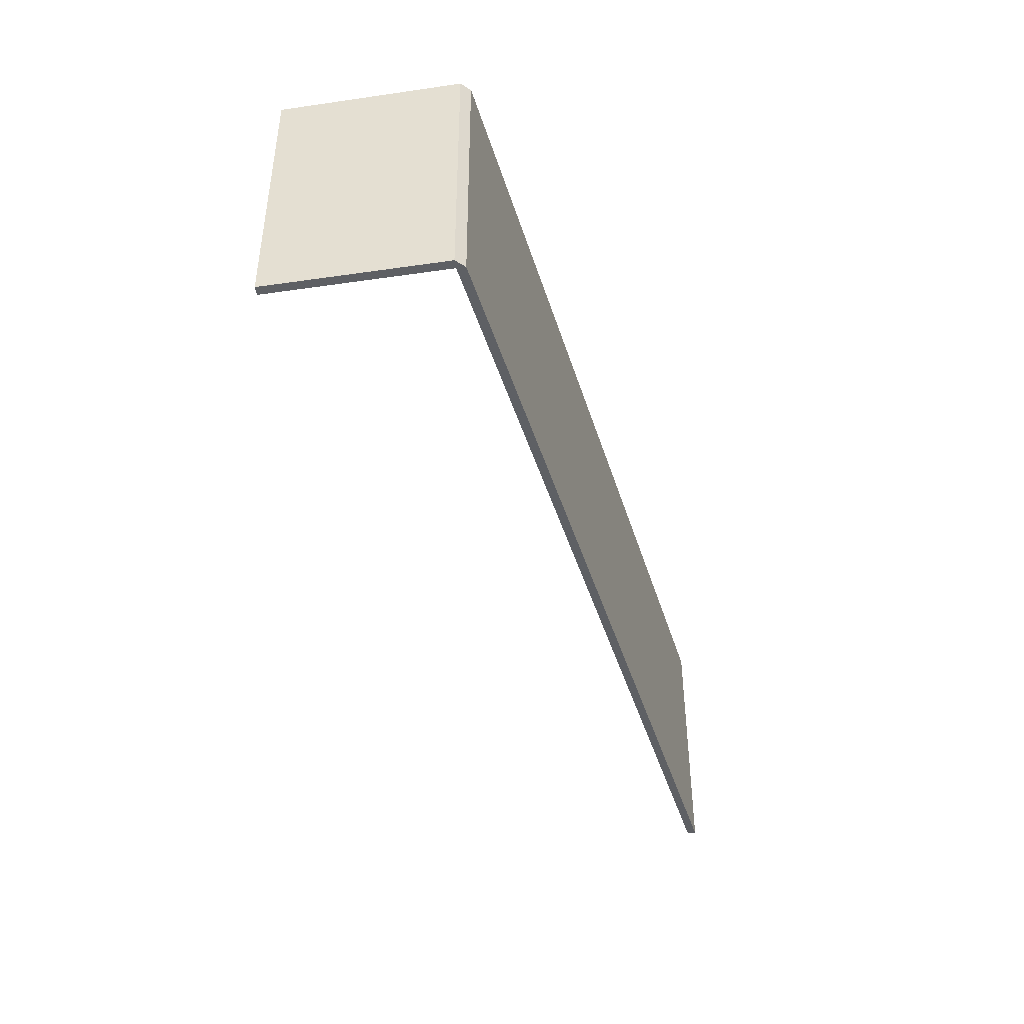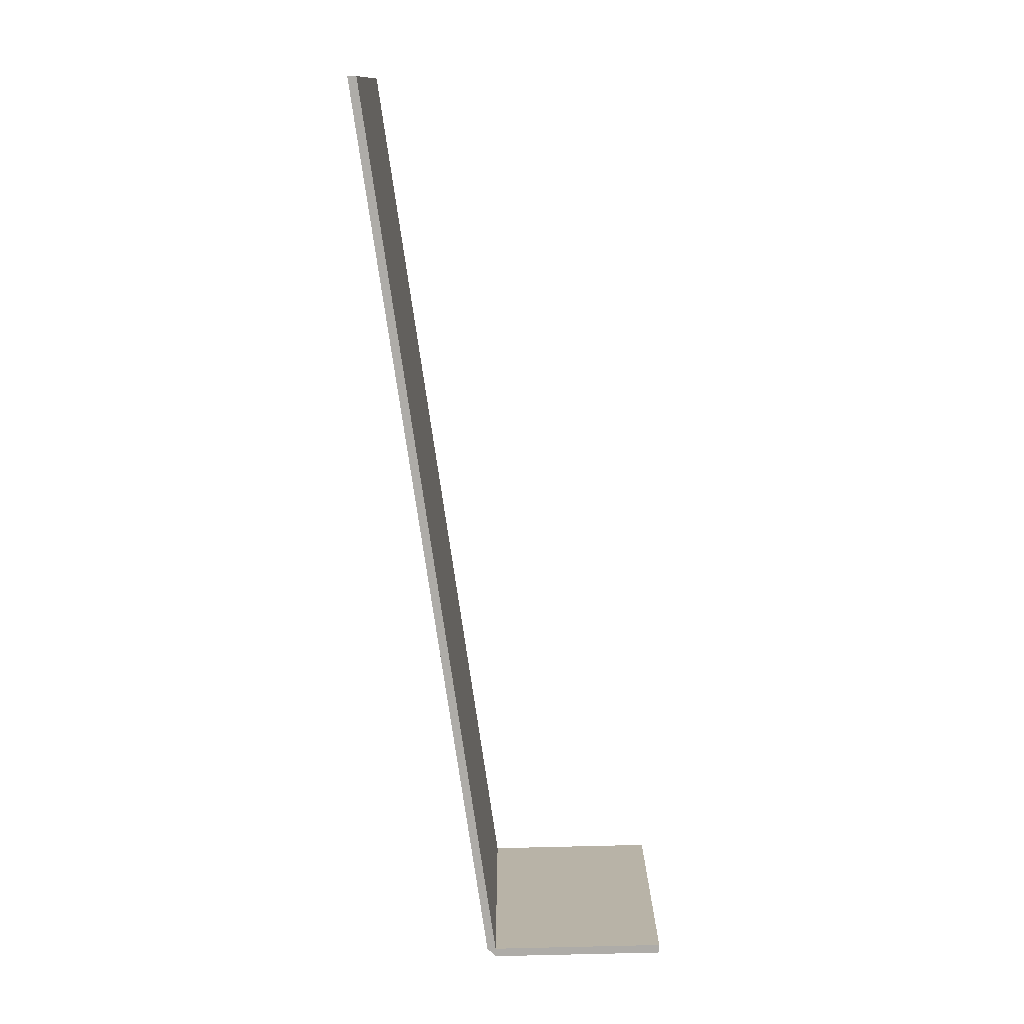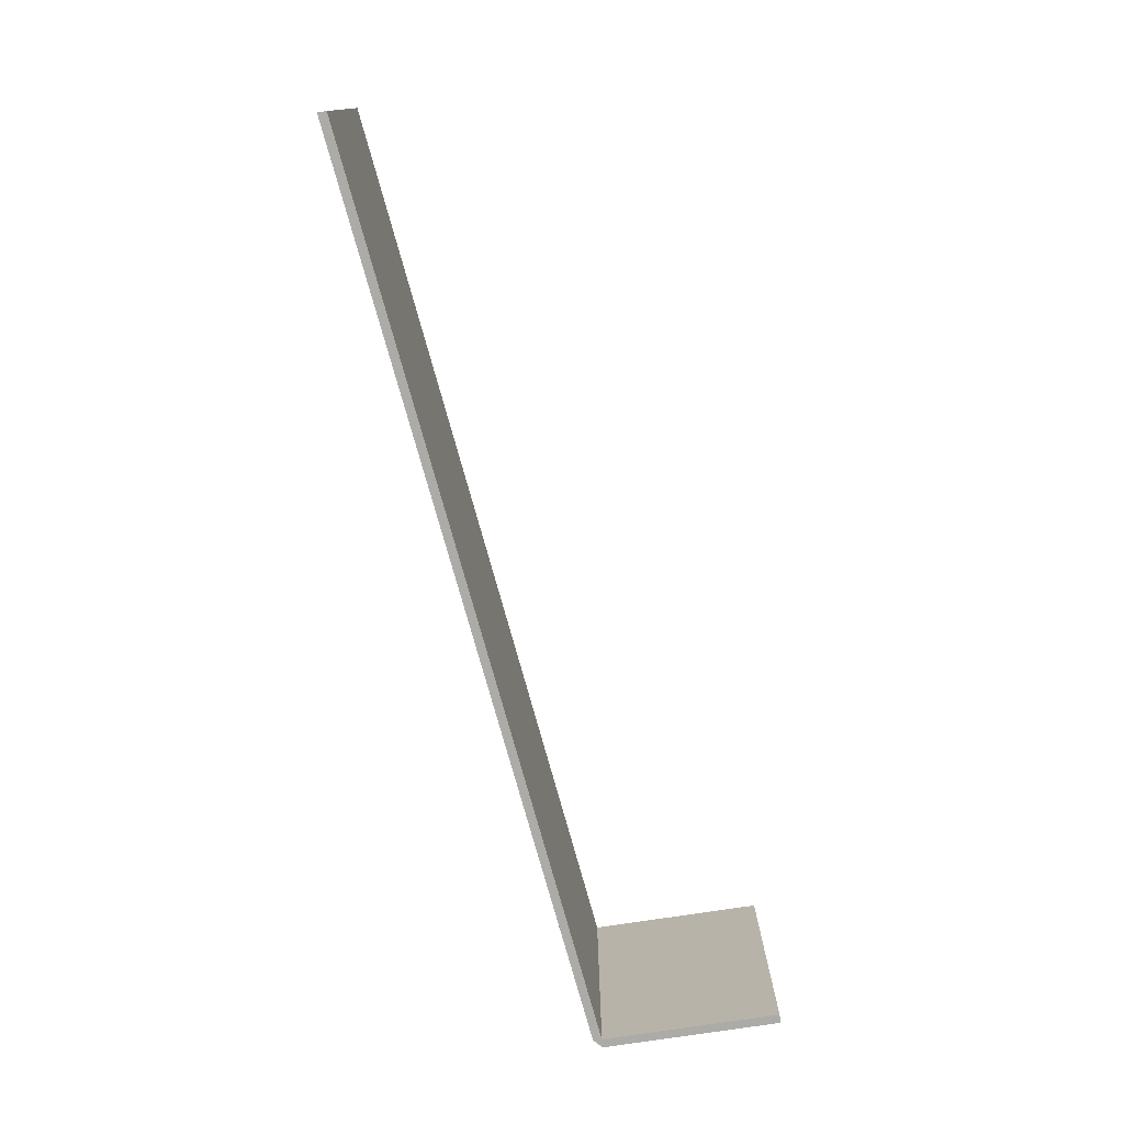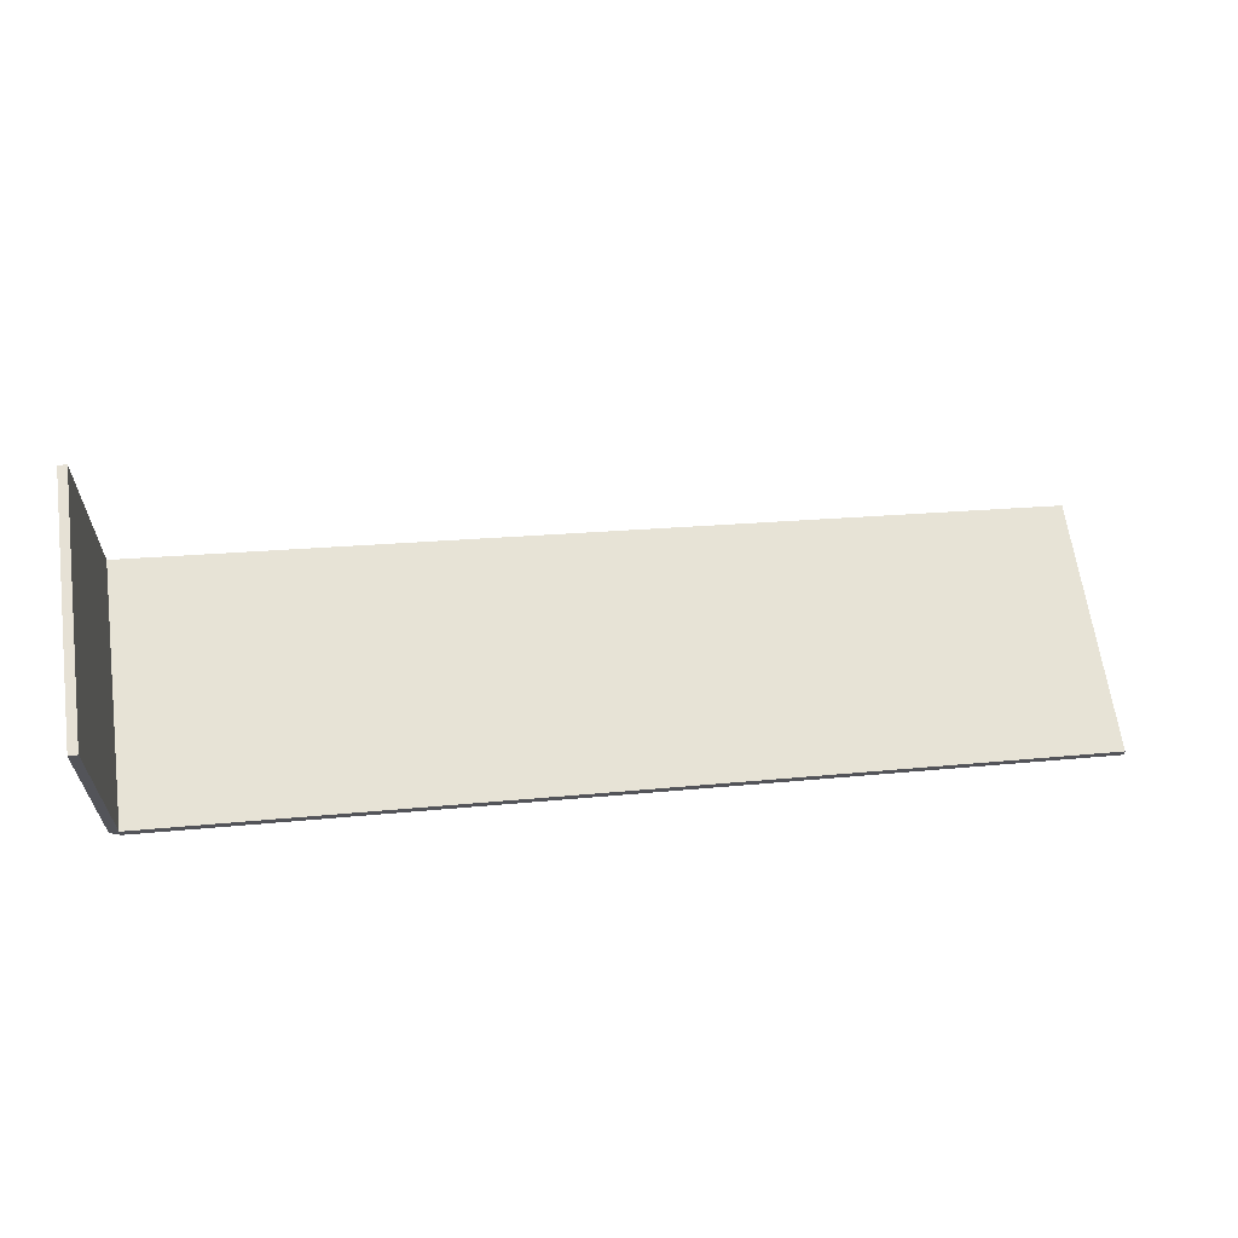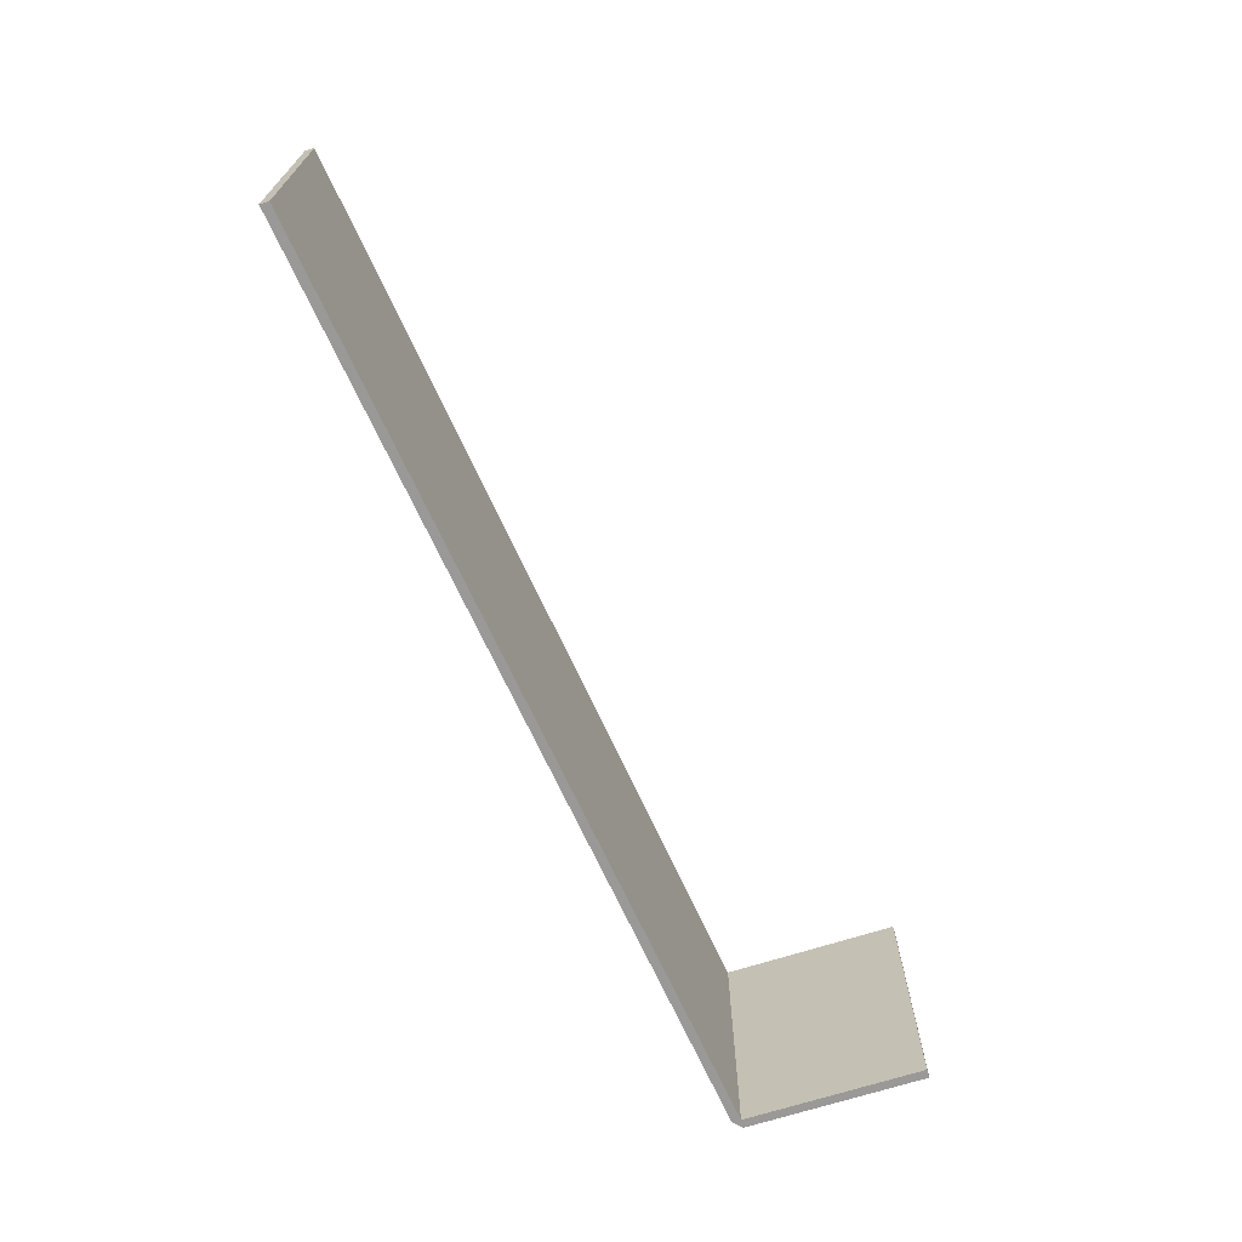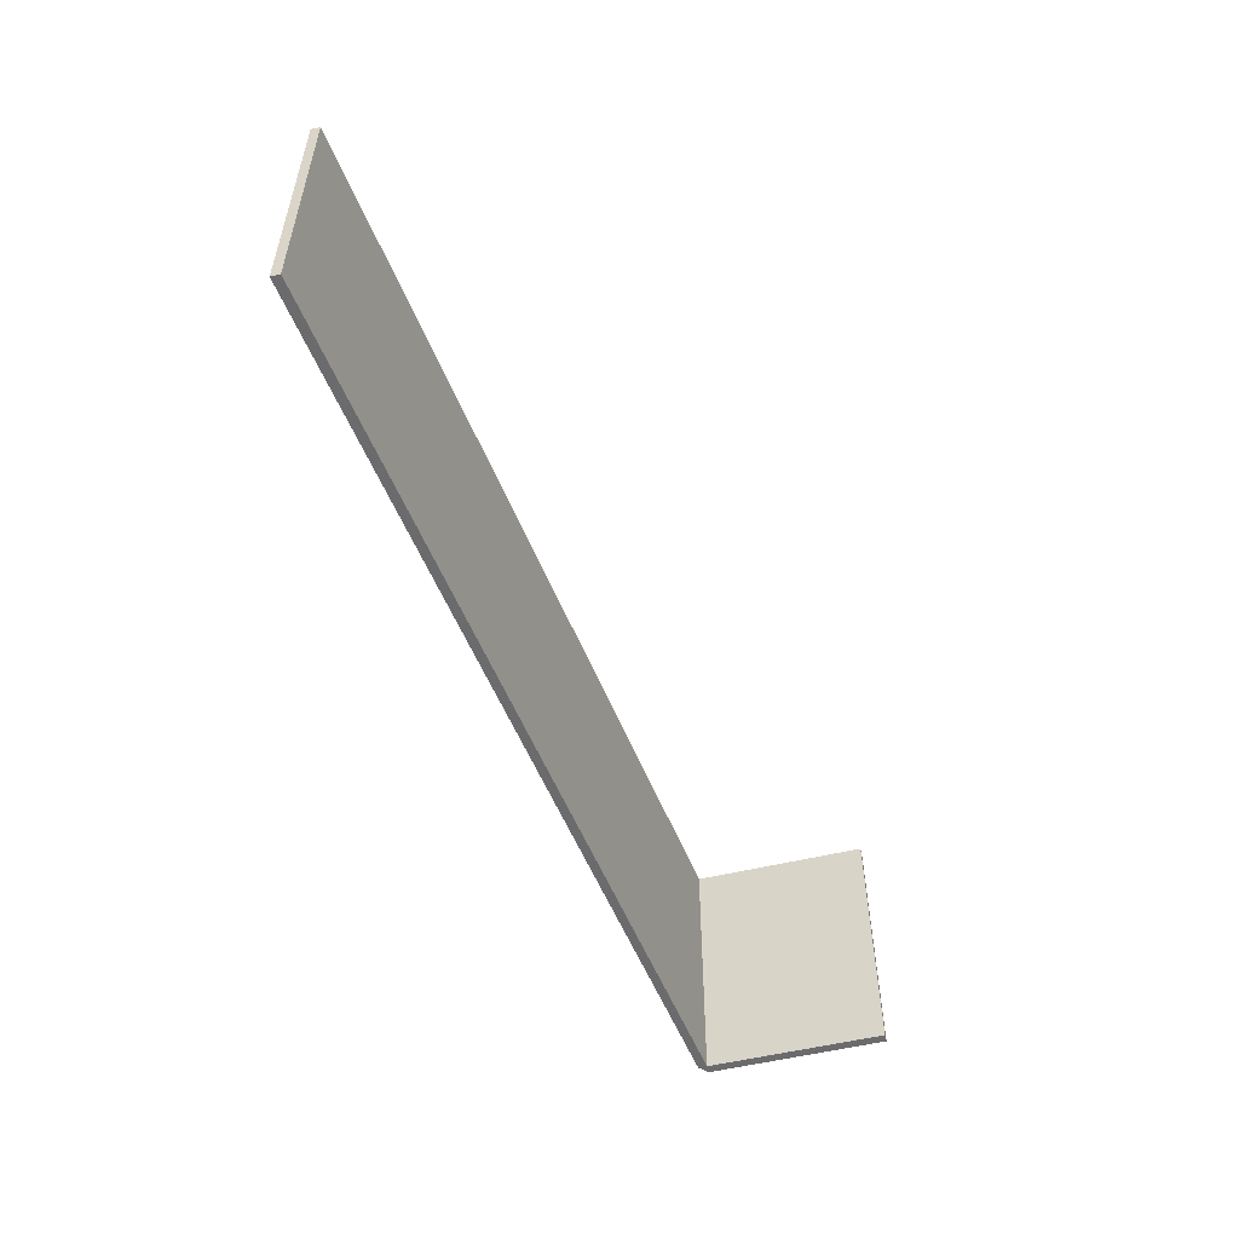
<metadata>
{"format":"obj","ext":"obj","renderer":"f3d","projection":"perspective","resolution":1024,"background":"white","views":[{"elev":-42.8,"azim":-81.7,"up":"+Z"},{"elev":-76.9,"azim":90.0,"up":"+Z"},{"elev":-76.4,"azim":97.2,"up":"+Z"},{"elev":64.7,"azim":-8.0,"up":"+Y"},{"elev":-68.9,"azim":106.3,"up":"+Z"},{"elev":-53.5,"azim":103.1,"up":"+Z"}]}
</metadata>
<code>
v 0.01 0 -0.3
v 0 -0.4 -0.3
v -0.02 -0.4 -0.3
v -0.01 0 -0.3
v 2.075 -0.72 -0.3
v 0 -0.42 -0.3
v 0 -0.4 -0.3
v 2.075 -0.7 -0.3
v 0 -0.42 -0.3
v -0.02 -0.4 -0.3
v 0 -0.4 -0.3
v -0.01 0 0.3
v -0.02 -0.4 0.3
v 0 -0.4 0.3
v 0.01 0 0.3
v 2.075 -0.7 0.3
v 0 -0.4 0.3
v 0 -0.42 0.3
v 2.075 -0.72 0.3
v -0.02 -0.4 0.3
v 0 -0.42 0.3
v 0 -0.4 0.3
v 0.01 0 0.3
v 0 -0.4 0.3
v 0 -0.4 -0.3
v 0.01 0 -0.3
v 0 -0.4 -0.3
v 0 -0.4 0.3
v 2.075 -0.7 0.3
v 2.075 -0.7 -0.3
v 2.075 -0.7 -0.3
v 2.075 -0.7 0.3
v 2.075 -0.72 0.3
v 2.075 -0.72 -0.3
v 2.075 -0.72 -0.3
v 2.075 -0.72 0.3
v 0 -0.42 0.3
v 0 -0.42 -0.3
v -0.02 -0.4 -0.3
v 0 -0.42 -0.3
v 0 -0.42 0.3
v -0.02 -0.4 0.3
v -0.02 -0.4 -0.3
v -0.02 -0.4 0.3
v -0.01 0 0.3
v -0.01 0 -0.3
v 0.01 0 0.3
v 0.01 0 -0.3
v -0.01 0 -0.3
v -0.01 0 0.3
g mesh7566879
f 1 2 3
f 3 4 1
g mesh7566881
f 5 6 7
f 7 8 5
f 9 10 11
g mesh7566883
f 12 13 14
f 14 15 12
g mesh7566885
f 16 17 18
f 18 19 16
f 20 21 22
g mesh7566887
f 23 24 25
f 25 26 23
g mesh7566889
f 27 28 29
f 29 30 27
g mesh7566891
f 31 32 33
f 33 34 31
g mesh7566893
f 35 36 37
f 37 38 35
g mesh7566895
f 39 40 41
f 41 42 39
g mesh7566897
f 43 44 45
f 45 46 43
f 47 48 49
f 49 50 47

</code>
